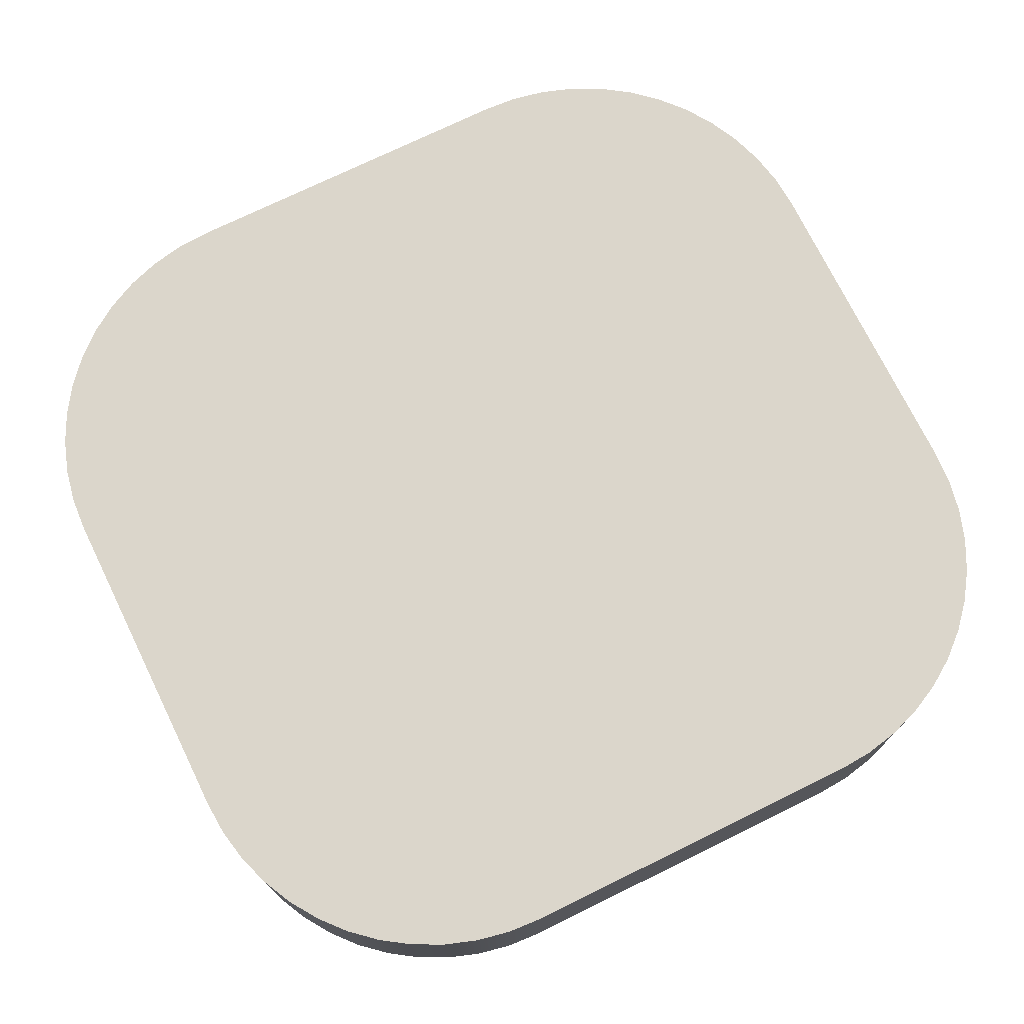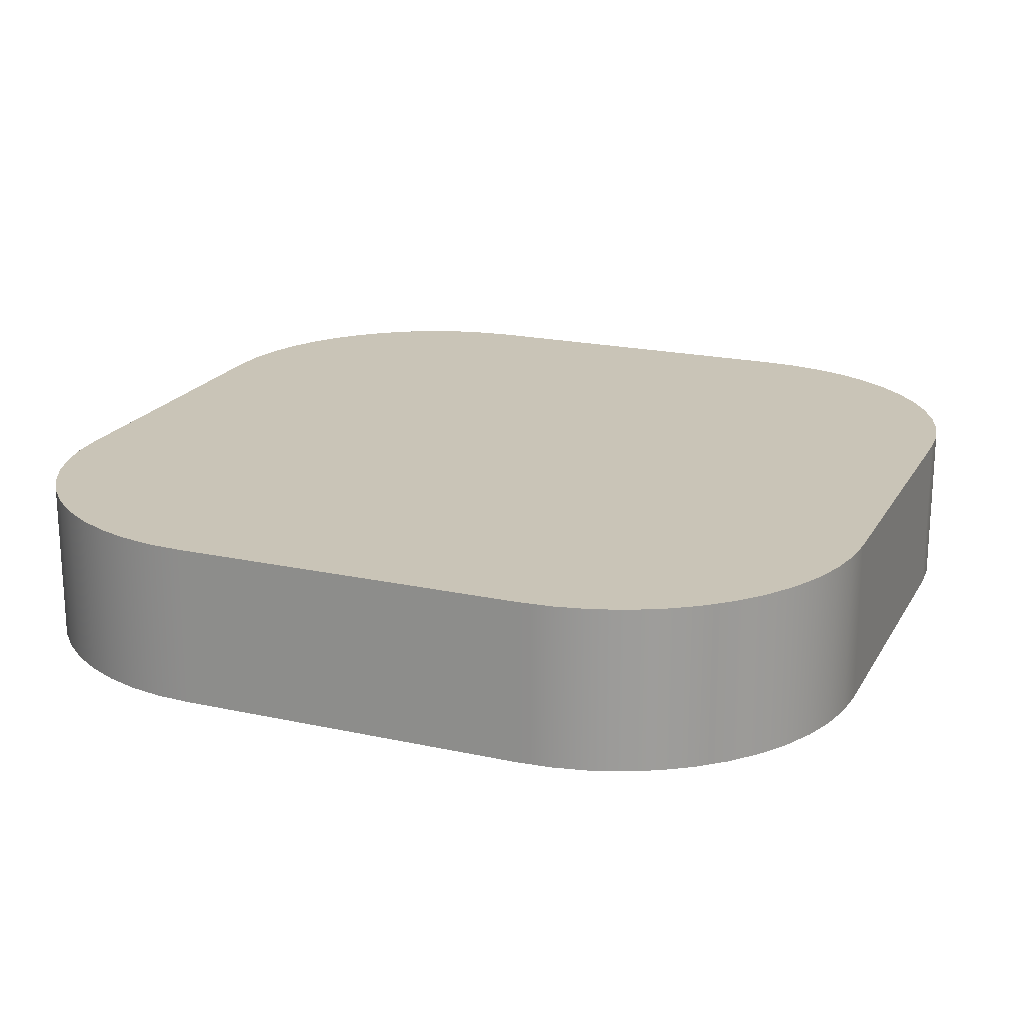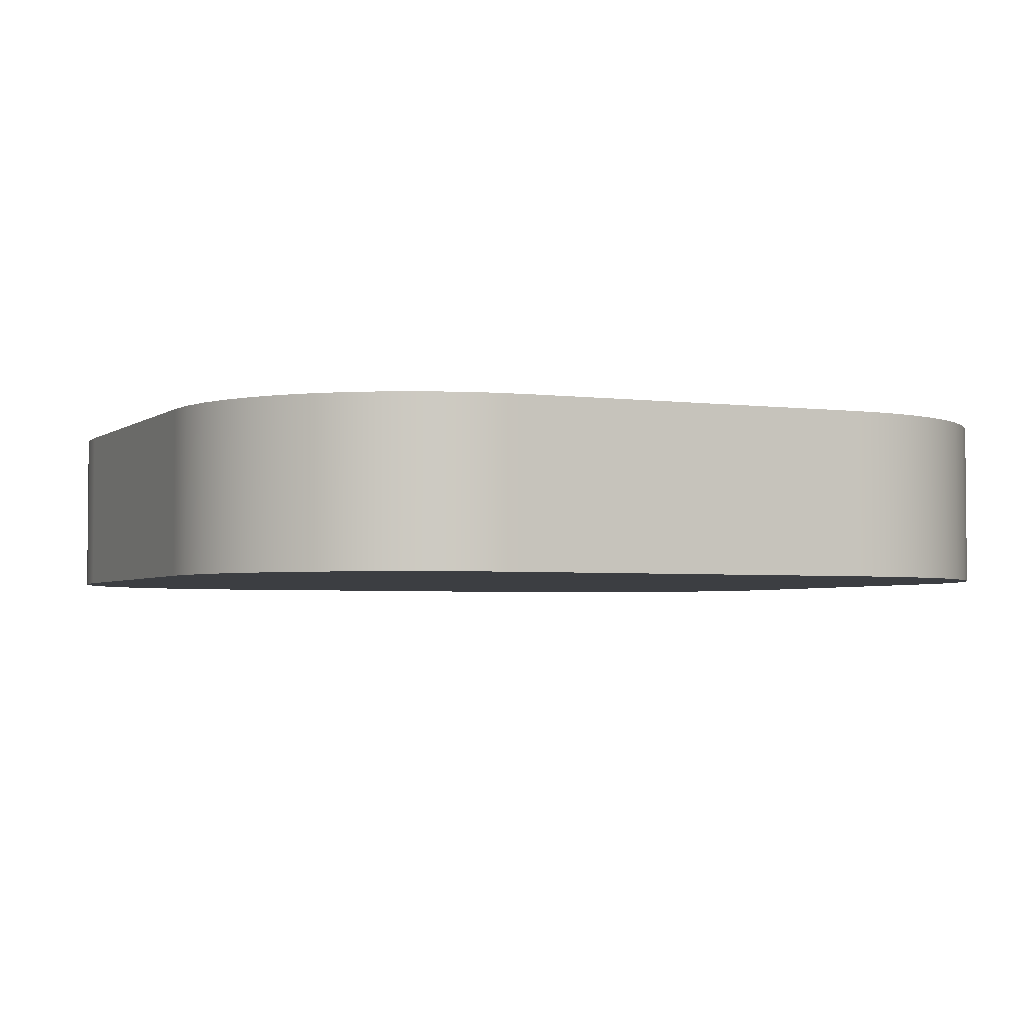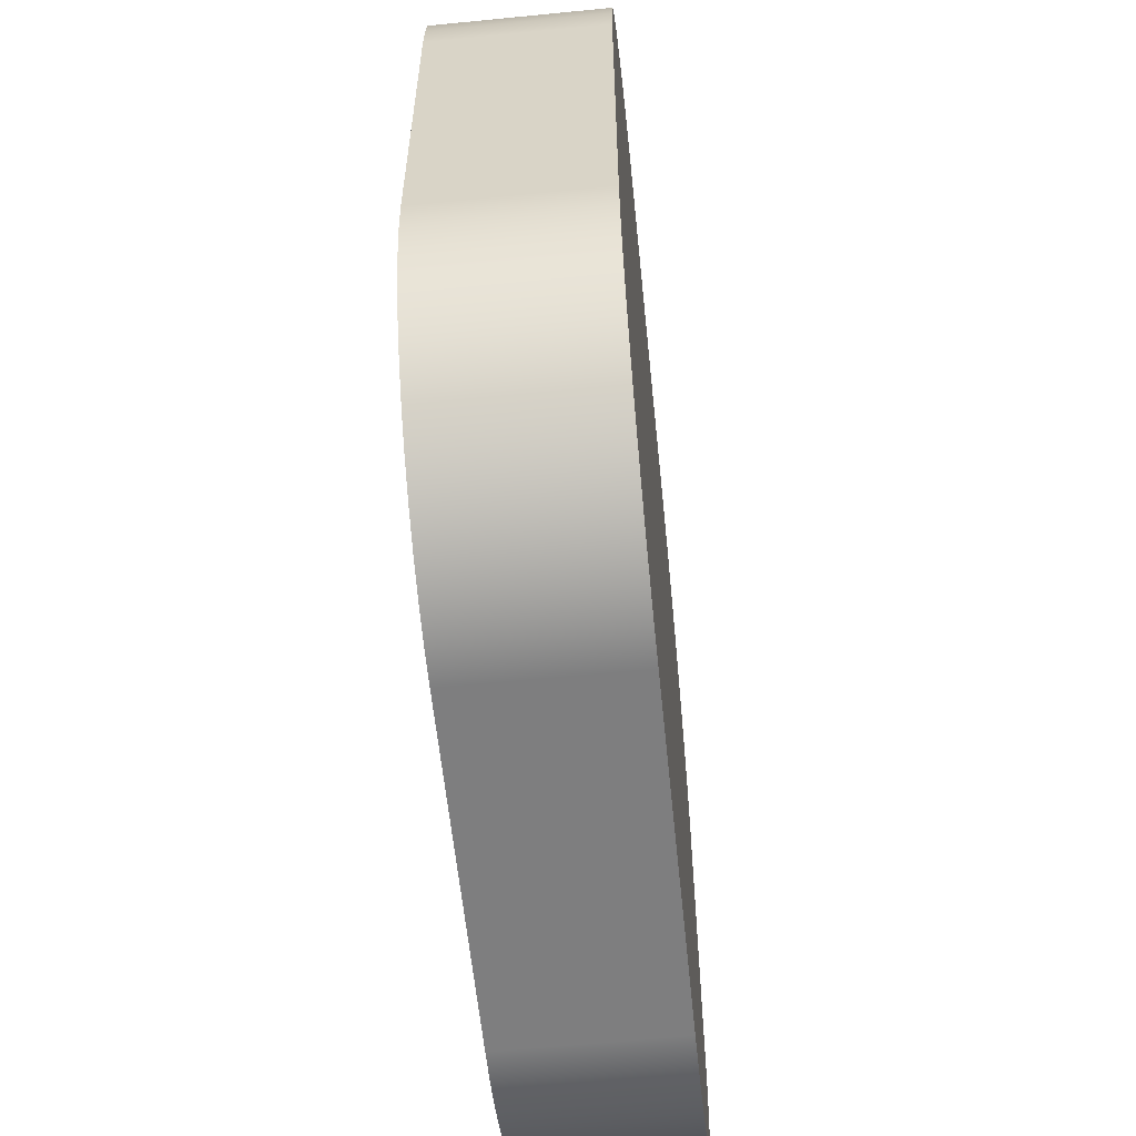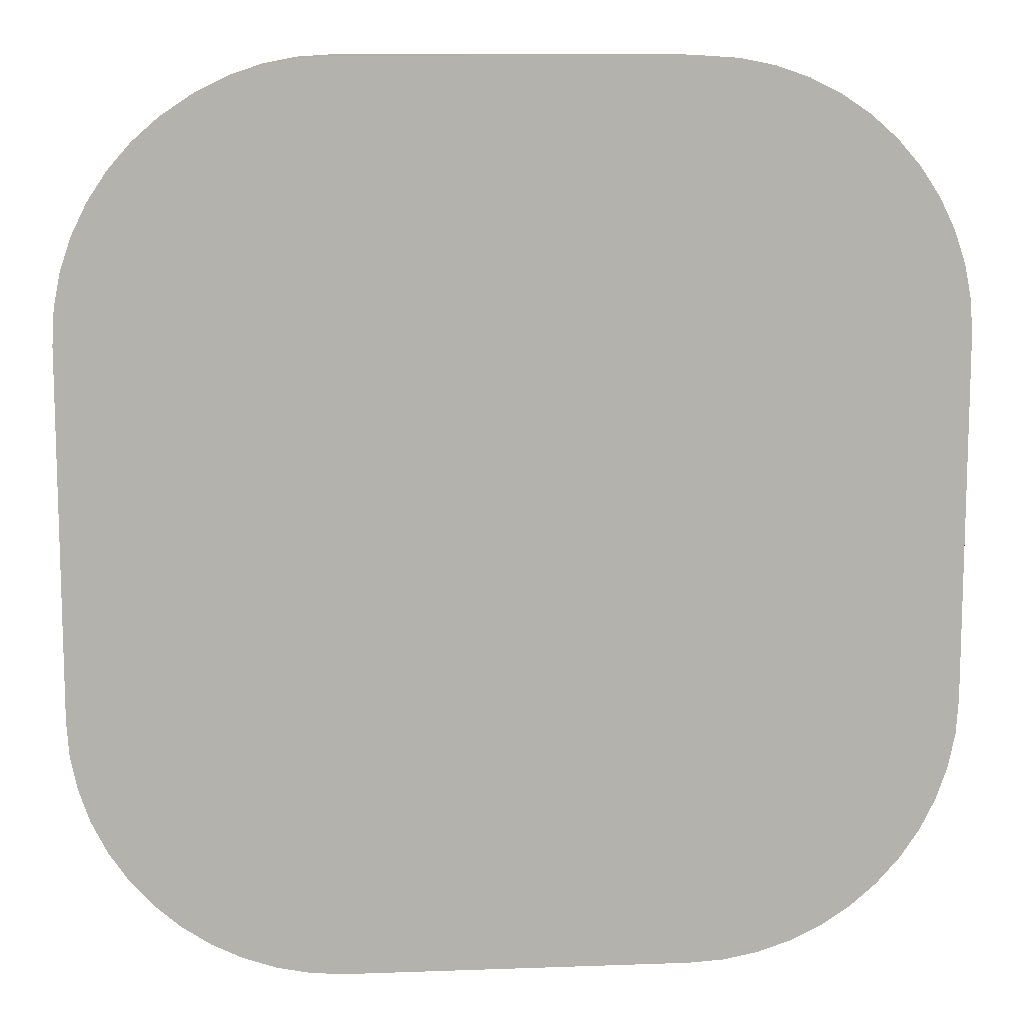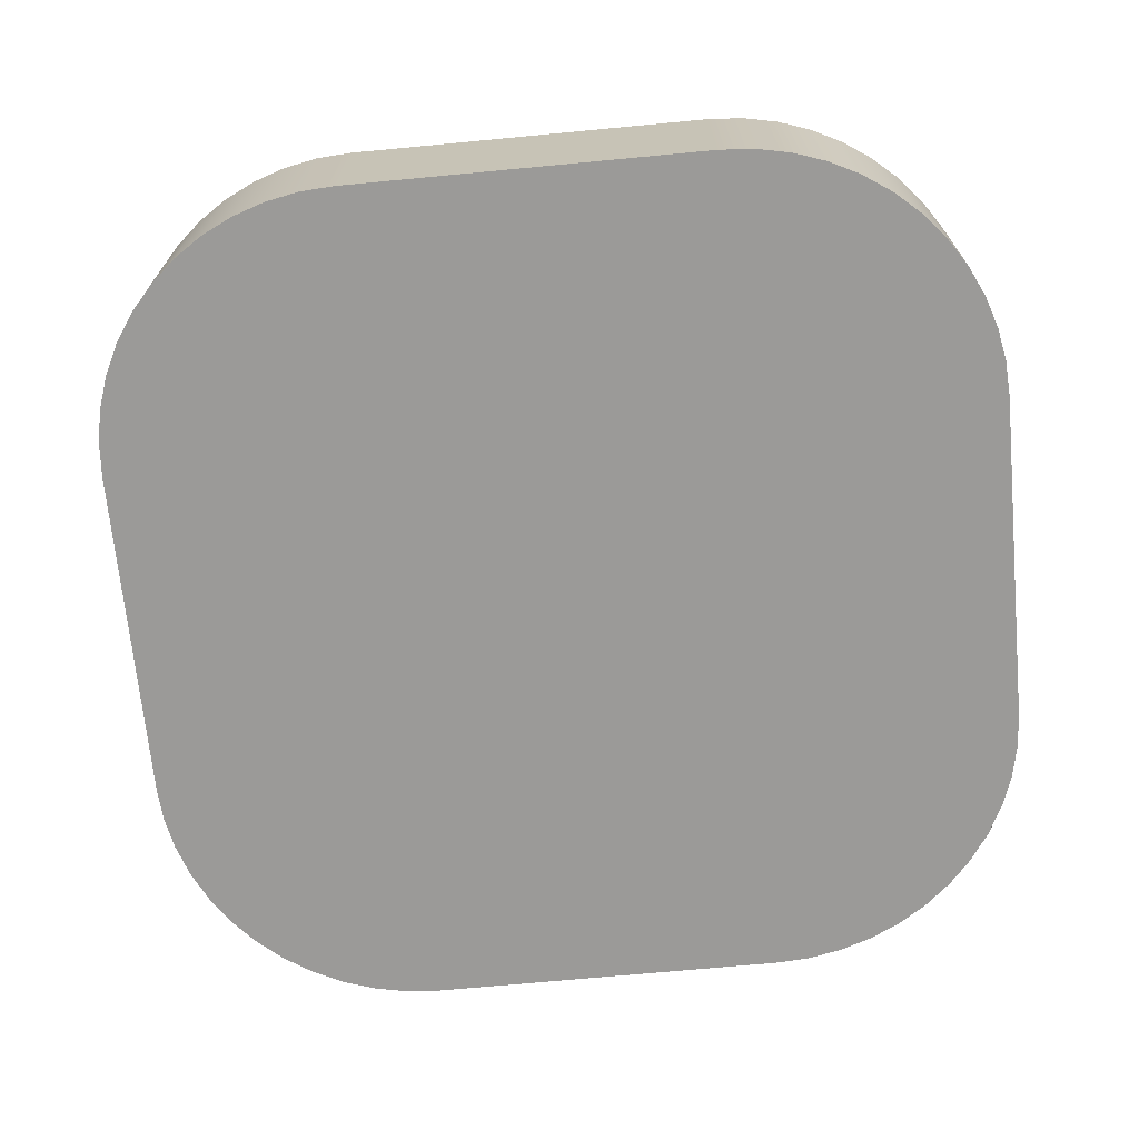
<metadata>
{"format":"obj","ext":"obj","renderer":"f3d","projection":"perspective","resolution":1024,"background":"white","views":[{"elev":73.5,"azim":63.9,"up":"+Y"},{"elev":20.0,"azim":-68.0,"up":"+Y"},{"elev":-3.3,"azim":-114.4,"up":"+Y"},{"elev":-59.5,"azim":95.8,"up":"+Z"},{"elev":11.0,"azim":174.9,"up":"+Z"},{"elev":-69.3,"azim":95.4,"up":"+Y"}]}
</metadata>
<code>
v -0.3295 -2.794 2.156
v -0.3295 -2.794 1.879
v -0.3295 -2.921 1.879
v -0.3295 -2.921 2.156
v 0.3388 -2.794 1.879
v 0.3388 -2.794 2.156
v 0.3388 -2.921 2.156
v 0.3388 -2.921 1.879
v 0.1356 -2.794 2.359
v -0.1263 -2.794 2.359
v -0.1263 -2.921 2.359
v 0.1356 -2.921 2.359
v -0.1263 -2.794 2.359
v -0.1529 -2.794 2.358
v -0.1789 -2.794 2.352
v -0.2041 -2.794 2.344
v -0.2279 -2.794 2.332
v -0.25 -2.794 2.317
v -0.27 -2.794 2.3
v -0.2875 -2.794 2.28
v -0.3023 -2.794 2.258
v -0.3141 -2.794 2.234
v -0.3226 -2.794 2.209
v -0.3278 -2.794 2.183
v -0.3295 -2.794 2.156
v -0.3295 -2.921 2.156
v -0.3278 -2.921 2.183
v -0.3226 -2.921 2.209
v -0.3141 -2.921 2.234
v -0.3023 -2.921 2.258
v -0.2875 -2.921 2.28
v -0.27 -2.921 2.3
v -0.25 -2.921 2.317
v -0.2279 -2.921 2.332
v -0.2041 -2.921 2.344
v -0.1789 -2.921 2.352
v -0.1529 -2.921 2.358
v -0.1263 -2.921 2.359
v 0.1356 -2.794 2.359
v 0.1622 -2.794 2.358
v 0.1882 -2.794 2.352
v 0.2134 -2.794 2.344
v 0.2372 -2.794 2.332
v 0.2593 -2.794 2.317
v 0.2793 -2.794 2.3
v 0.2969 -2.794 2.28
v 0.3116 -2.794 2.258
v 0.3234 -2.794 2.234
v 0.3319 -2.794 2.209
v 0.3371 -2.794 2.183
v 0.3388 -2.794 2.156
v 0.3388 -2.794 1.879
v 0.3371 -2.794 1.853
v 0.3319 -2.794 1.827
v 0.3234 -2.794 1.801
v 0.3116 -2.794 1.778
v 0.2969 -2.794 1.756
v 0.2793 -2.794 1.736
v 0.2593 -2.794 1.718
v 0.2372 -2.794 1.703
v 0.2134 -2.794 1.692
v 0.1882 -2.794 1.683
v 0.1622 -2.794 1.678
v 0.1356 -2.794 1.676
v -0.1263 -2.794 1.676
v -0.1529 -2.794 1.678
v -0.1789 -2.794 1.683
v -0.2041 -2.794 1.692
v -0.2279 -2.794 1.703
v -0.25 -2.794 1.718
v -0.27 -2.794 1.736
v -0.2875 -2.794 1.756
v -0.3023 -2.794 1.778
v -0.3141 -2.794 1.801
v -0.3226 -2.794 1.827
v -0.3278 -2.794 1.853
v -0.3295 -2.794 1.879
v -0.3295 -2.794 2.156
v -0.3278 -2.794 2.183
v -0.3226 -2.794 2.209
v -0.3141 -2.794 2.234
v -0.3023 -2.794 2.258
v -0.2875 -2.794 2.28
v -0.27 -2.794 2.3
v -0.25 -2.794 2.317
v -0.2279 -2.794 2.332
v -0.2041 -2.794 2.344
v -0.1789 -2.794 2.352
v -0.1529 -2.794 2.358
v -0.1263 -2.794 2.359
v 0.3388 -2.921 2.156
v 0.3371 -2.921 2.183
v 0.3319 -2.921 2.209
v 0.3234 -2.921 2.234
v 0.3116 -2.921 2.258
v 0.2969 -2.921 2.28
v 0.2793 -2.921 2.3
v 0.2593 -2.921 2.317
v 0.2372 -2.921 2.332
v 0.2134 -2.921 2.344
v 0.1882 -2.921 2.352
v 0.1622 -2.921 2.358
v 0.1356 -2.921 2.359
v -0.1263 -2.921 2.359
v -0.1529 -2.921 2.358
v -0.1789 -2.921 2.352
v -0.2041 -2.921 2.344
v -0.2279 -2.921 2.332
v -0.25 -2.921 2.317
v -0.27 -2.921 2.3
v -0.2875 -2.921 2.28
v -0.3023 -2.921 2.258
v -0.3141 -2.921 2.234
v -0.3226 -2.921 2.209
v -0.3278 -2.921 2.183
v -0.3295 -2.921 2.156
v -0.3295 -2.921 1.879
v -0.3278 -2.921 1.853
v -0.3226 -2.921 1.827
v -0.3141 -2.921 1.801
v -0.3023 -2.921 1.778
v -0.2875 -2.921 1.756
v -0.27 -2.921 1.736
v -0.25 -2.921 1.718
v -0.2279 -2.921 1.703
v -0.2041 -2.921 1.692
v -0.1789 -2.921 1.683
v -0.1529 -2.921 1.678
v -0.1263 -2.921 1.676
v 0.1356 -2.921 1.676
v 0.1622 -2.921 1.678
v 0.1882 -2.921 1.683
v 0.2134 -2.921 1.692
v 0.2372 -2.921 1.703
v 0.2593 -2.921 1.718
v 0.2793 -2.921 1.736
v 0.2969 -2.921 1.756
v 0.3116 -2.921 1.778
v 0.3234 -2.921 1.801
v 0.3319 -2.921 1.827
v 0.3371 -2.921 1.853
v 0.3388 -2.921 1.879
v 0.3388 -2.794 2.156
v 0.3371 -2.794 2.183
v 0.3319 -2.794 2.209
v 0.3234 -2.794 2.234
v 0.3116 -2.794 2.258
v 0.2969 -2.794 2.28
v 0.2793 -2.794 2.3
v 0.2593 -2.794 2.317
v 0.2372 -2.794 2.332
v 0.2134 -2.794 2.344
v 0.1882 -2.794 2.352
v 0.1622 -2.794 2.358
v 0.1356 -2.794 2.359
v 0.1356 -2.921 2.359
v 0.1622 -2.921 2.358
v 0.1882 -2.921 2.352
v 0.2134 -2.921 2.344
v 0.2372 -2.921 2.332
v 0.2593 -2.921 2.317
v 0.2793 -2.921 2.3
v 0.2969 -2.921 2.28
v 0.3116 -2.921 2.258
v 0.3234 -2.921 2.234
v 0.3319 -2.921 2.209
v 0.3371 -2.921 2.183
v 0.3388 -2.921 2.156
v 0.1356 -2.794 1.676
v 0.1622 -2.794 1.678
v 0.1882 -2.794 1.683
v 0.2134 -2.794 1.692
v 0.2372 -2.794 1.703
v 0.2593 -2.794 1.718
v 0.2793 -2.794 1.736
v 0.2969 -2.794 1.756
v 0.3116 -2.794 1.778
v 0.3234 -2.794 1.801
v 0.3319 -2.794 1.827
v 0.3371 -2.794 1.853
v 0.3388 -2.794 1.879
v 0.3388 -2.921 1.879
v 0.3371 -2.921 1.853
v 0.3319 -2.921 1.827
v 0.3234 -2.921 1.801
v 0.3116 -2.921 1.778
v 0.2969 -2.921 1.756
v 0.2793 -2.921 1.736
v 0.2593 -2.921 1.718
v 0.2372 -2.921 1.703
v 0.2134 -2.921 1.692
v 0.1882 -2.921 1.683
v 0.1622 -2.921 1.678
v 0.1356 -2.921 1.676
v -0.1263 -2.794 1.676
v 0.1356 -2.794 1.676
v 0.1356 -2.921 1.676
v -0.1263 -2.921 1.676
v -0.3295 -2.794 1.879
v -0.3278 -2.794 1.853
v -0.3226 -2.794 1.827
v -0.3141 -2.794 1.801
v -0.3023 -2.794 1.778
v -0.2875 -2.794 1.756
v -0.27 -2.794 1.736
v -0.25 -2.794 1.718
v -0.2279 -2.794 1.703
v -0.2041 -2.794 1.692
v -0.1789 -2.794 1.683
v -0.1529 -2.794 1.678
v -0.1263 -2.794 1.676
v -0.1263 -2.921 1.676
v -0.1529 -2.921 1.678
v -0.1789 -2.921 1.683
v -0.2041 -2.921 1.692
v -0.2279 -2.921 1.703
v -0.25 -2.921 1.718
v -0.27 -2.921 1.736
v -0.2875 -2.921 1.756
v -0.3023 -2.921 1.778
v -0.3141 -2.921 1.801
v -0.3226 -2.921 1.827
v -0.3278 -2.921 1.853
v -0.3295 -2.921 1.879
f 1 2 4
f 4 2 3
f 5 6 8
f 8 6 7
f 9 10 12
f 12 10 11
f 38 13 37
f 37 13 14
f 37 14 36
f 36 14 15
f 36 15 35
f 35 15 16
f 35 16 34
f 34 16 17
f 34 17 33
f 33 17 18
f 33 18 32
f 32 18 19
f 32 19 31
f 31 19 20
f 31 20 30
f 30 20 21
f 30 21 29
f 29 21 22
f 29 22 28
f 28 22 23
f 28 23 27
f 27 23 24
f 27 24 26
f 26 24 25
f 90 39 89
f 89 39 40
f 89 40 88
f 88 40 51
f 88 51 78
f 78 51 77
f 77 51 52
f 77 52 65
f 65 52 64
f 64 52 63
f 63 52 62
f 62 52 61
f 61 52 60
f 60 52 59
f 59 52 58
f 58 52 57
f 57 52 56
f 56 52 55
f 55 52 54
f 54 52 53
f 40 41 51
f 51 41 42
f 51 42 43
f 43 44 51
f 51 44 45
f 51 45 46
f 46 47 51
f 51 47 48
f 51 48 49
f 49 50 51
f 65 66 77
f 77 66 67
f 77 67 68
f 68 69 77
f 77 69 70
f 77 70 71
f 71 72 77
f 77 72 73
f 77 73 74
f 74 75 77
f 77 75 76
f 79 80 78
f 78 80 81
f 78 81 82
f 82 83 78
f 78 83 84
f 78 84 85
f 85 86 78
f 78 86 87
f 78 87 88
f 92 93 91
f 91 93 94
f 91 94 95
f 95 96 91
f 91 96 97
f 91 97 98
f 98 99 91
f 91 99 100
f 91 100 101
f 102 105 101
f 101 105 116
f 101 116 91
f 91 116 142
f 142 116 117
f 142 117 130
f 130 117 129
f 129 117 128
f 128 117 127
f 127 117 126
f 126 117 125
f 125 117 124
f 124 117 123
f 123 117 122
f 122 117 121
f 121 117 120
f 120 117 119
f 119 117 118
f 103 104 102
f 102 104 105
f 105 106 116
f 116 106 107
f 116 107 108
f 108 109 116
f 116 109 110
f 116 110 111
f 111 112 116
f 116 112 113
f 116 113 114
f 114 115 116
f 130 131 142
f 142 131 132
f 142 132 133
f 133 134 142
f 142 134 135
f 142 135 136
f 136 137 142
f 142 137 138
f 142 138 139
f 139 140 142
f 142 140 141
f 168 143 167
f 167 143 144
f 167 144 166
f 166 144 145
f 166 145 165
f 165 145 146
f 165 146 164
f 164 146 147
f 164 147 163
f 163 147 148
f 163 148 162
f 162 148 149
f 162 149 161
f 161 149 150
f 161 150 160
f 160 150 151
f 160 151 159
f 159 151 152
f 159 152 158
f 158 152 153
f 158 153 157
f 157 153 154
f 157 154 156
f 156 154 155
f 194 169 193
f 193 169 170
f 193 170 192
f 192 170 171
f 192 171 191
f 191 171 172
f 191 172 190
f 190 172 173
f 190 173 189
f 189 173 174
f 189 174 188
f 188 174 175
f 188 175 187
f 187 175 176
f 187 176 186
f 186 176 177
f 186 177 185
f 185 177 178
f 185 178 184
f 184 178 179
f 184 179 183
f 183 179 180
f 183 180 182
f 182 180 181
f 195 196 198
f 198 196 197
f 224 199 223
f 223 199 200
f 223 200 222
f 222 200 201
f 222 201 221
f 221 201 202
f 221 202 220
f 220 202 203
f 220 203 219
f 219 203 204
f 219 204 218
f 218 204 205
f 218 205 217
f 217 205 206
f 217 206 216
f 216 206 207
f 216 207 215
f 215 207 208
f 215 208 214
f 214 208 209
f 214 209 213
f 213 209 210
f 213 210 212
f 212 210 211

</code>
